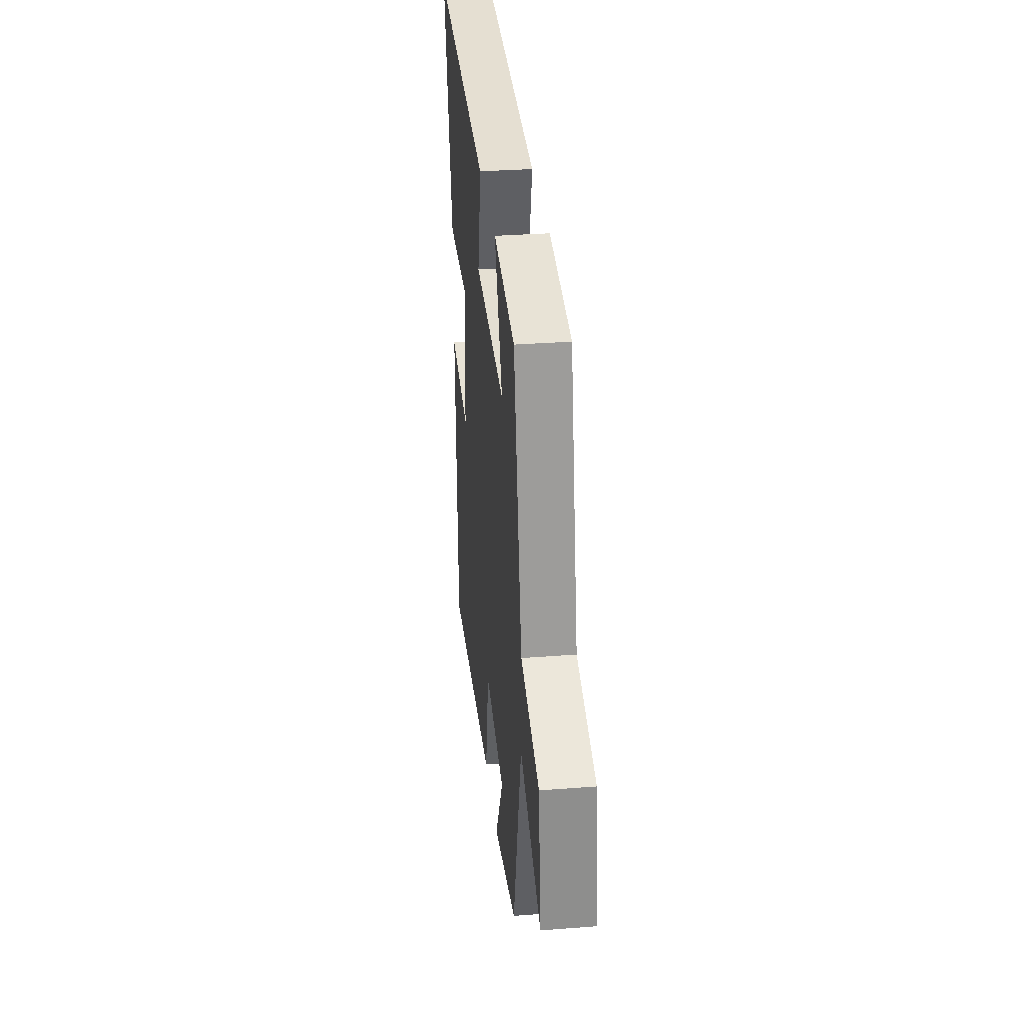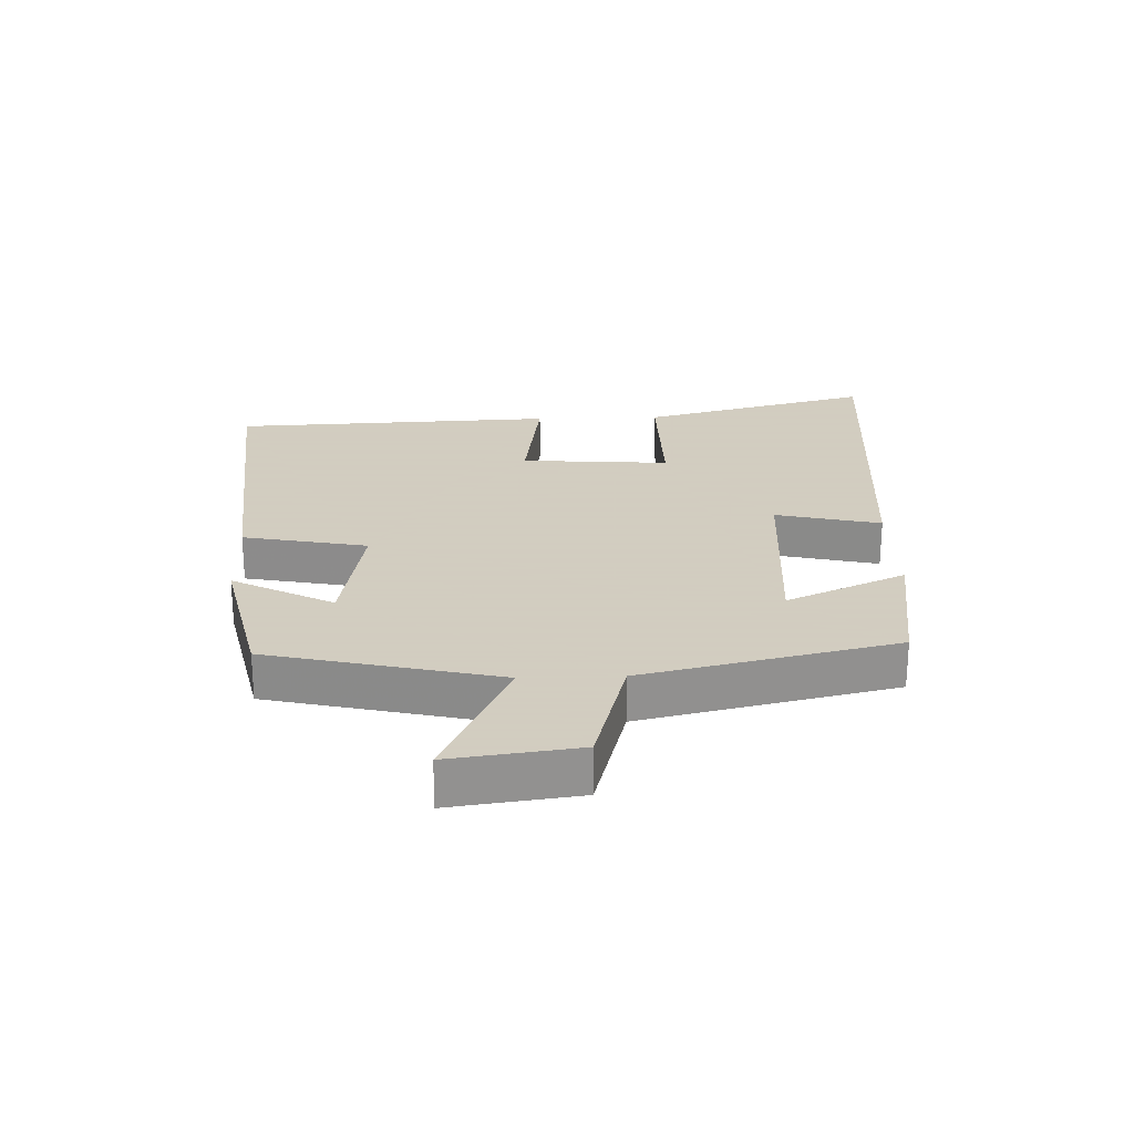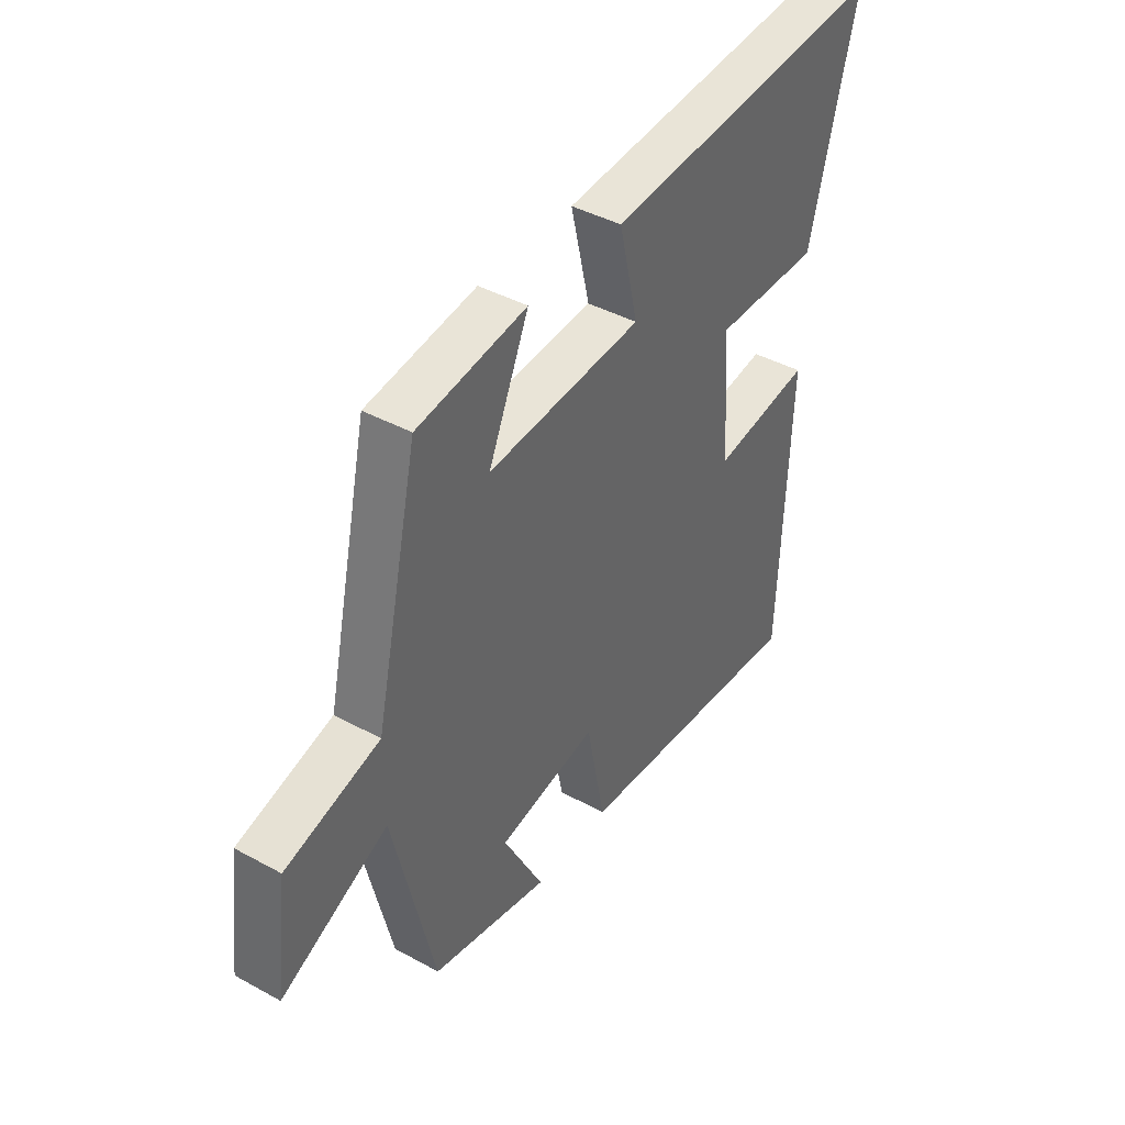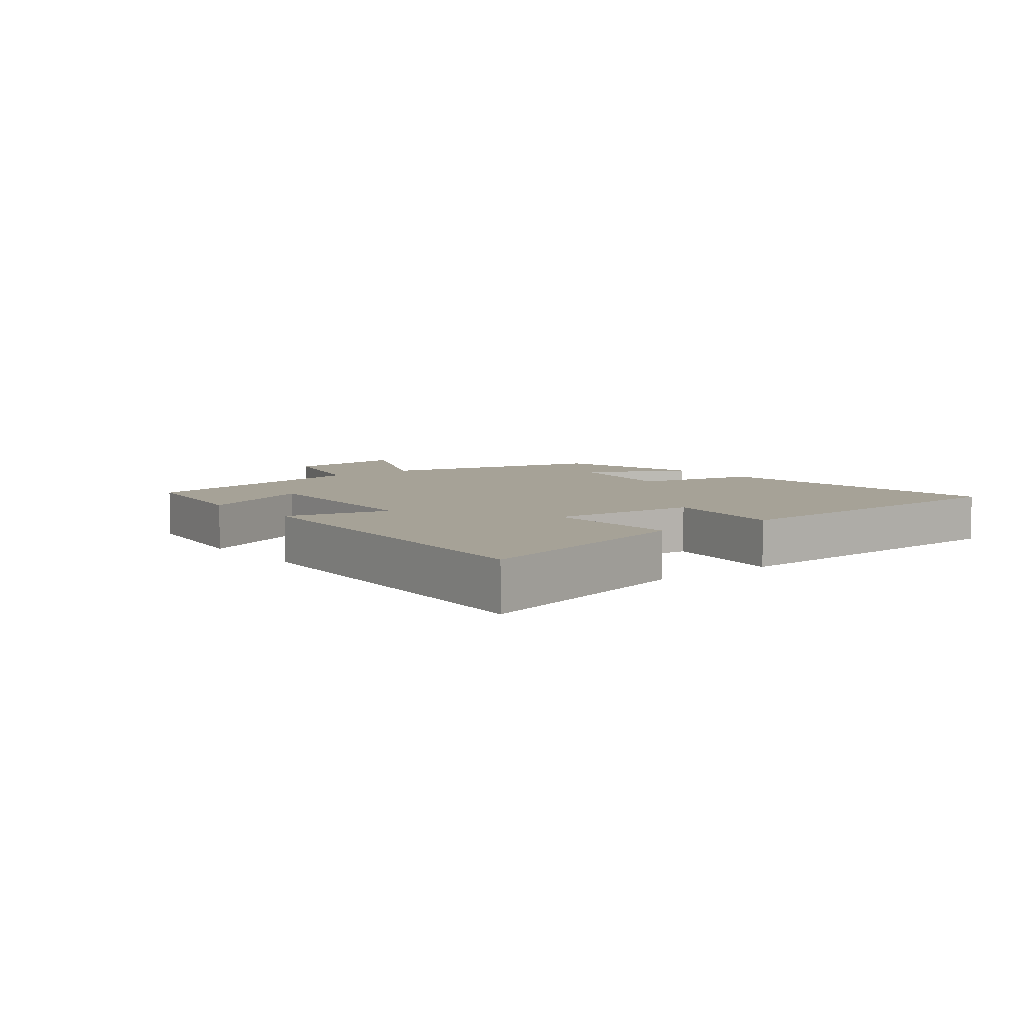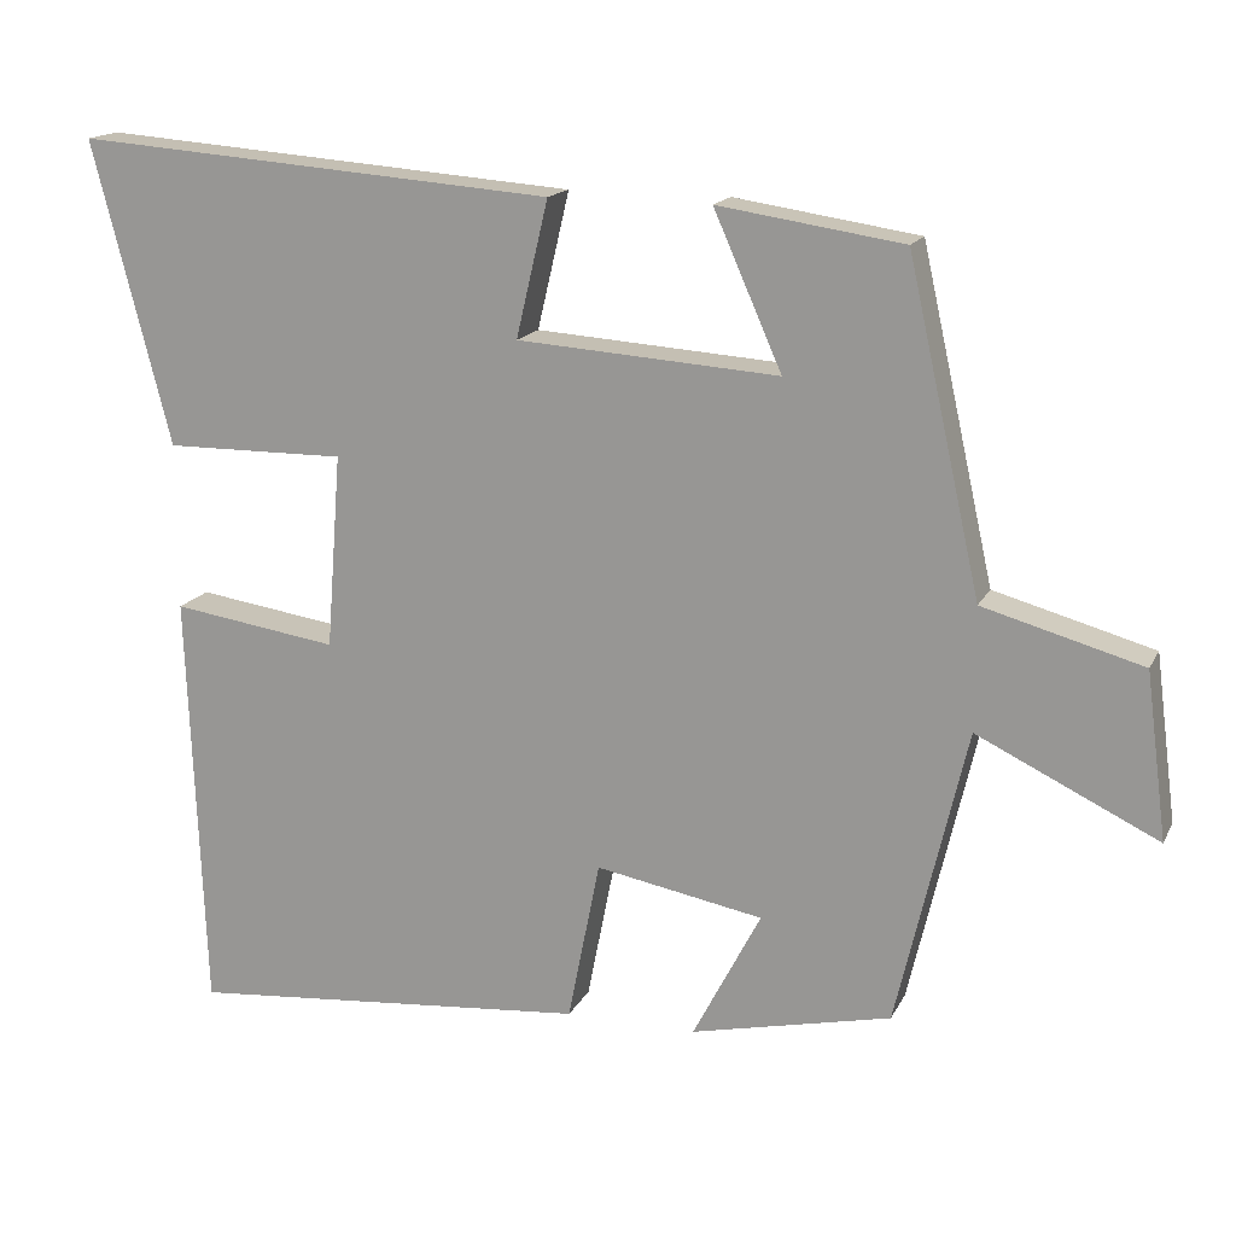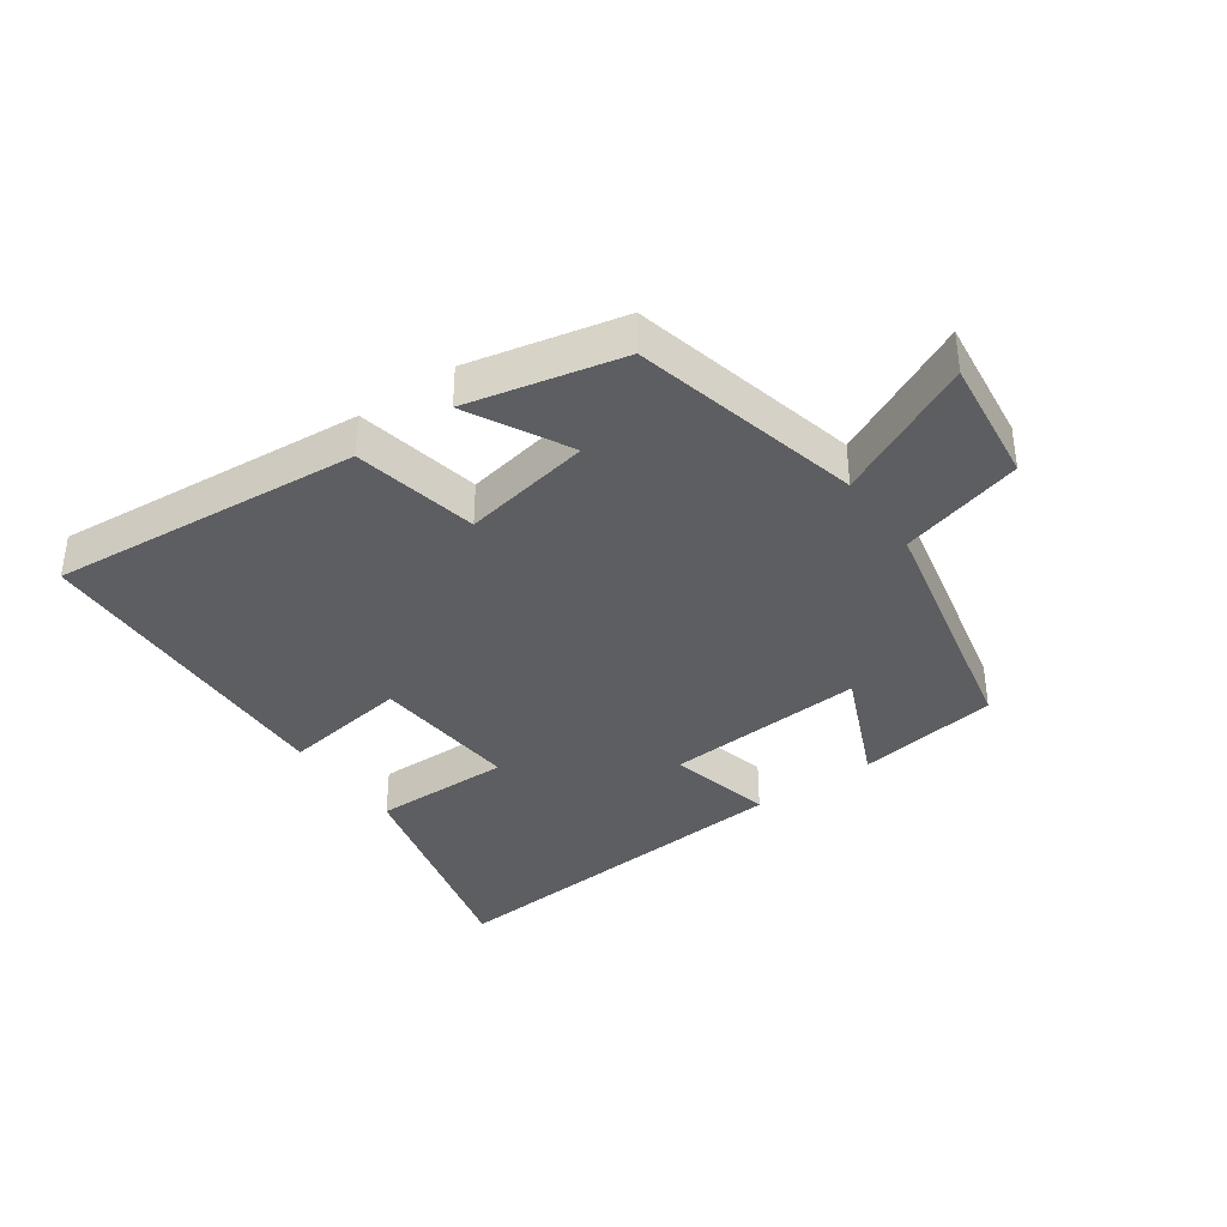
<metadata>
{"format":"obj","ext":"obj","renderer":"f3d","projection":"perspective","resolution":1024,"background":"white","views":[{"elev":32.9,"azim":-96.1,"up":"+Z"},{"elev":24.3,"azim":-92.0,"up":"+Y"},{"elev":41.6,"azim":-56.5,"up":"+Z"},{"elev":6.4,"azim":51.4,"up":"+Y"},{"elev":16.0,"azim":-160.8,"up":"+Z"},{"elev":-37.3,"azim":-144.7,"up":"+Y"}]}
</metadata>
<code>
v -0.411 0.07 0.466
v -0.186 0.07 0.5
v -0.269 0.07 0.312
v 0.049 0.07 0.334
v 0.01 0.07 0.5
v 0.595 0.07 0.545
v 0.5 0.07 0.177
v 0.28 0.07 0.179
v 0.298 0.07 -0.057
v 0.5 0.07 -0.027
v 0.48 0.07 -0.542
v -0.011 0.07 -0.5
v -0.05 0.07 -0.303
v -0.254 0.07 -0.341
v -0.171 0.07 -0.5
v -0.415 0.07 -0.446
v -0.5 0.07 -0.083
v -0.72 0.07 -0.189
v -0.694 0.07 0.013
v -0.5 0.07 0.067
v -0.411 0 0.466
v -0.186 0 0.5
v -0.269 0 0.312
v 0.049 0 0.334
v 0.01 0 0.5
v 0.595 0 0.545
v 0.5 0 0.177
v 0.28 0 0.179
v 0.298 0 -0.057
v 0.5 0 -0.027
v 0.48 0 -0.542
v -0.011 0 -0.5
v -0.05 0 -0.303
v -0.254 0 -0.341
v -0.171 0 -0.5
v -0.415 0 -0.446
v -0.5 0 -0.083
v -0.72 0 -0.189
v -0.694 0 0.013
v -0.5 0 0.067
f 17 18 19 20
f 16 17 20
f 15 16 20
f 14 15 20
f 13 14 20 1
f 11 12 13
f 10 11 13
f 9 10 13
f 8 9 13
f 6 7 8
f 5 6 8
f 4 5 8
f 3 4 8 13
f 1 2 3
f 1 3 13
f 40 39 38 37
f 40 37 36
f 40 36 35
f 40 35 34
f 21 40 34 33
f 33 32 31
f 33 31 30
f 33 30 29
f 33 29 28
f 28 27 26
f 28 26 25
f 28 25 24
f 33 28 24 23
f 23 22 21
f 33 23 21
f 1 21 22 2
f 2 22 23 3
f 3 23 24 4
f 4 24 25 5
f 5 25 26 6
f 6 26 27 7
f 7 27 28 8
f 8 28 29 9
f 9 29 30 10
f 10 30 31 11
f 11 31 32 12
f 12 32 33 13
f 13 33 34 14
f 14 34 35 15
f 15 35 36 16
f 16 36 37 17
f 17 37 38 18
f 18 38 39 19
f 19 39 40 20
f 20 40 21 1

</code>
